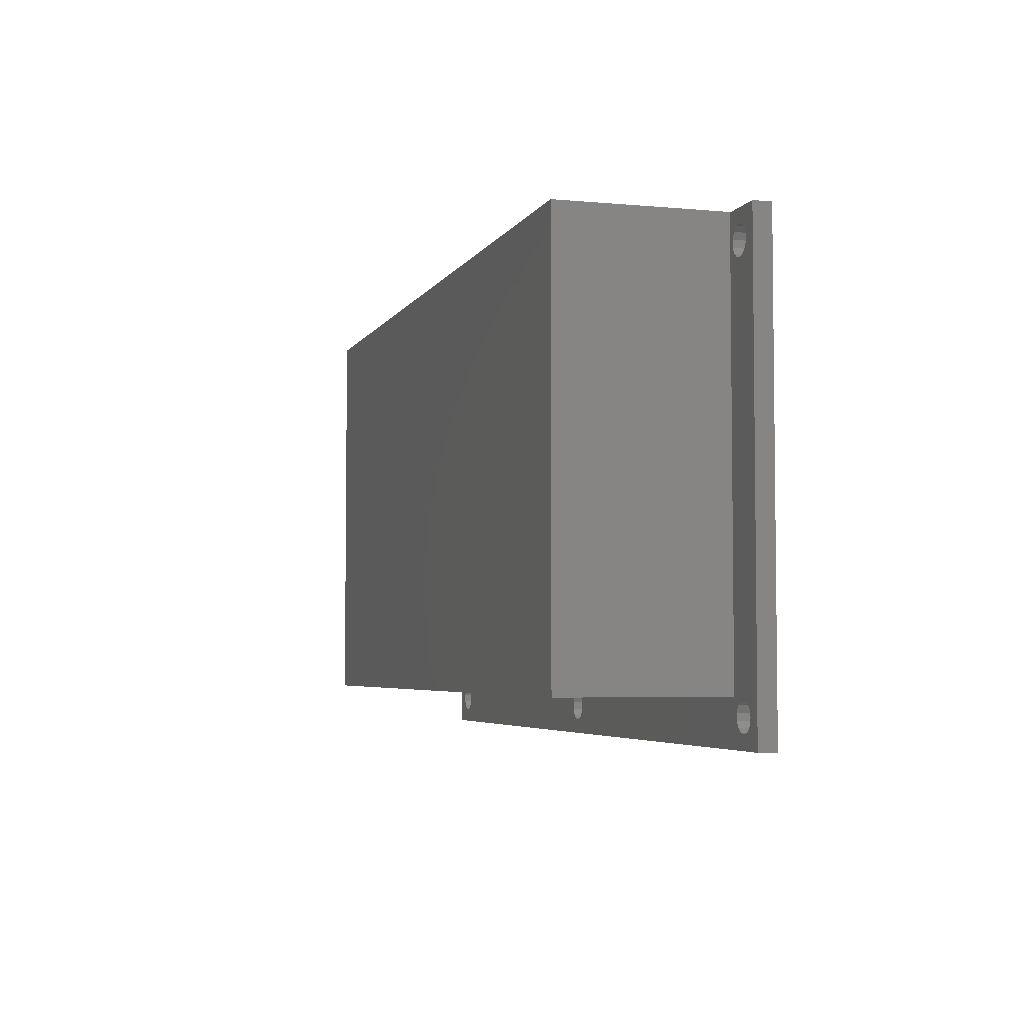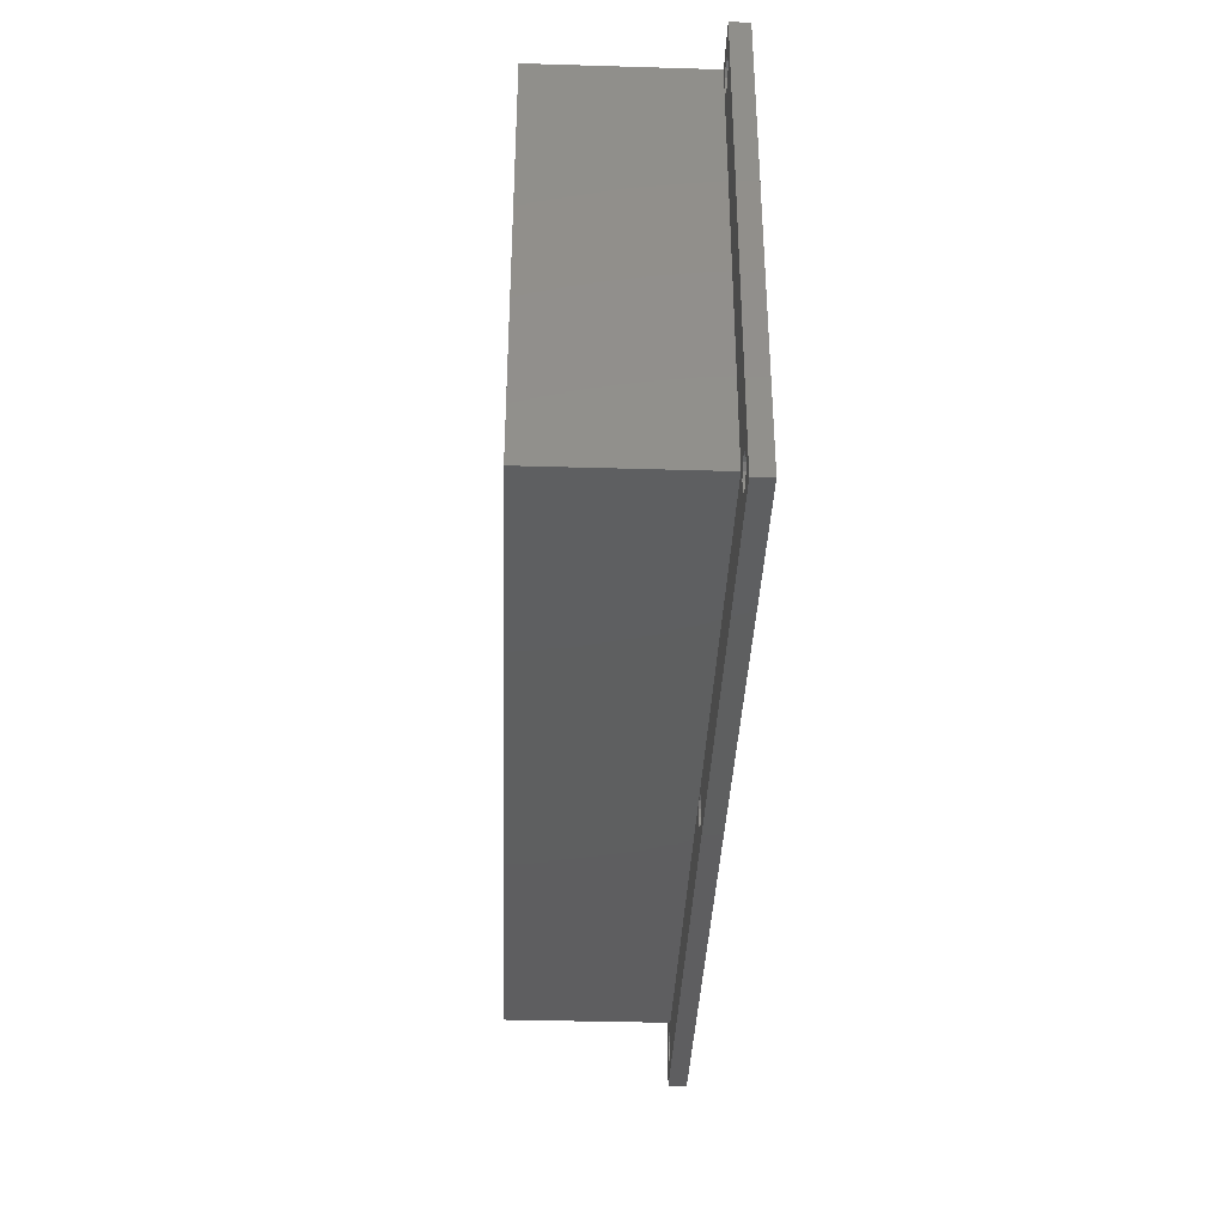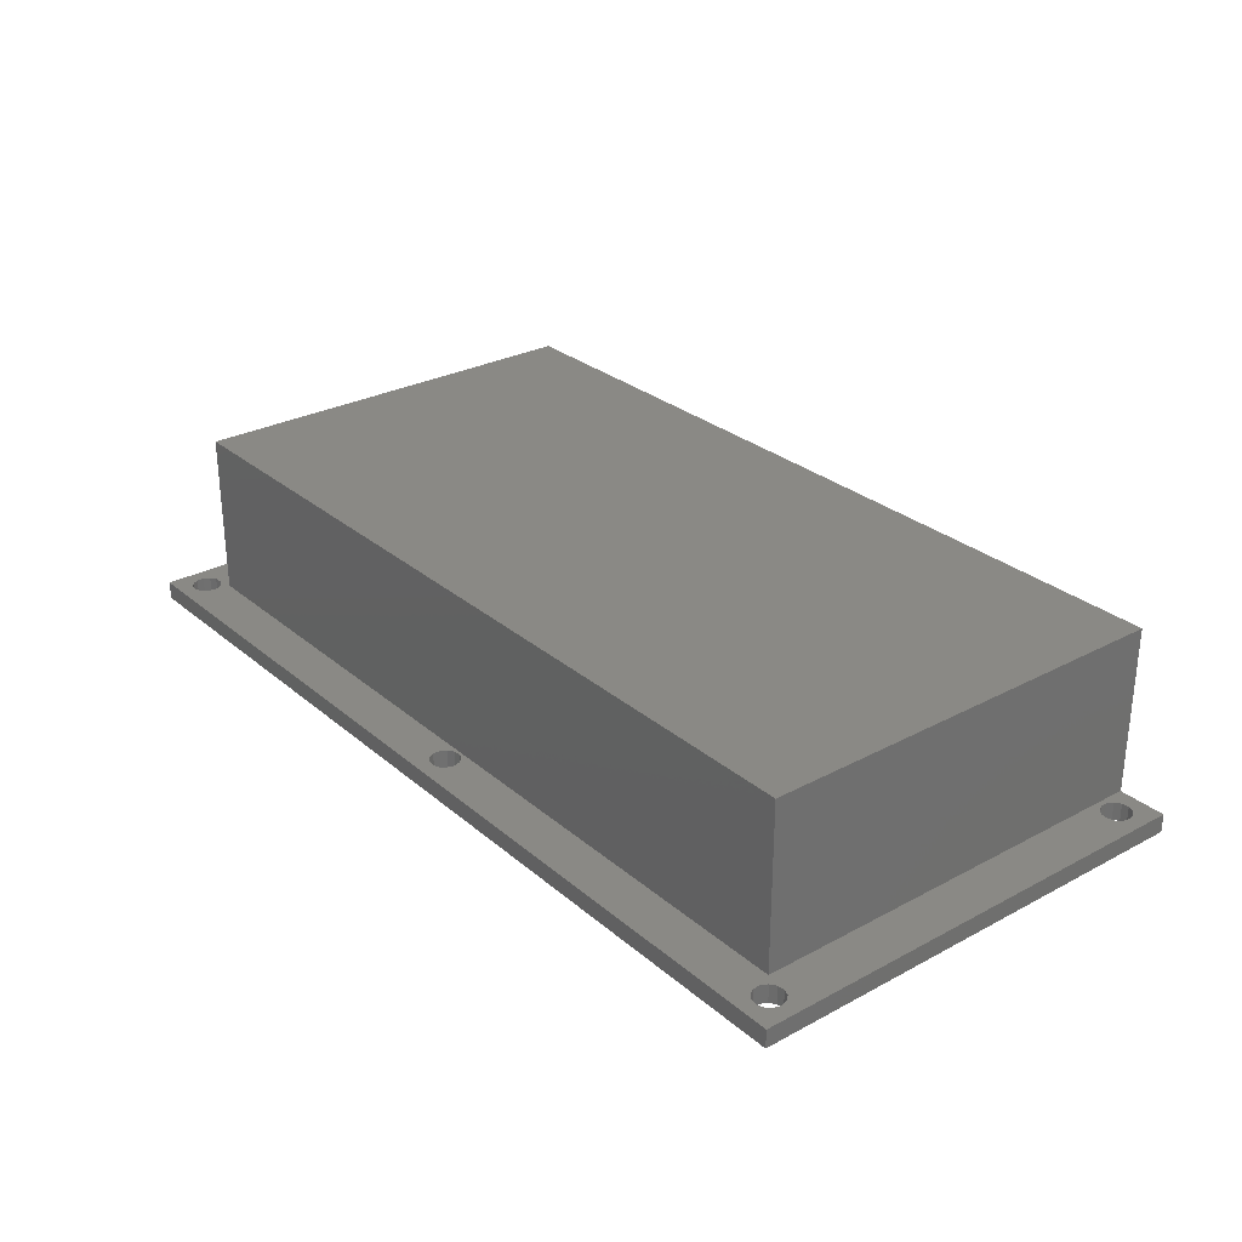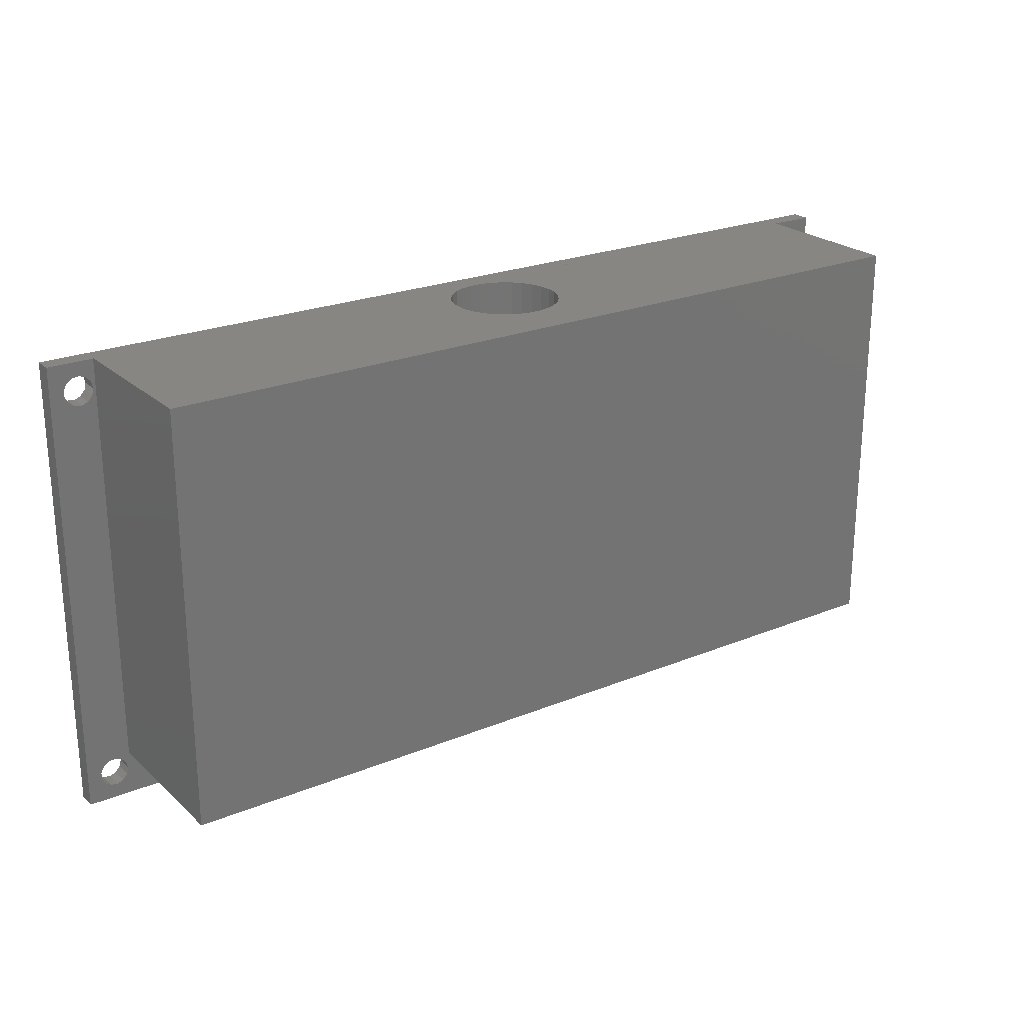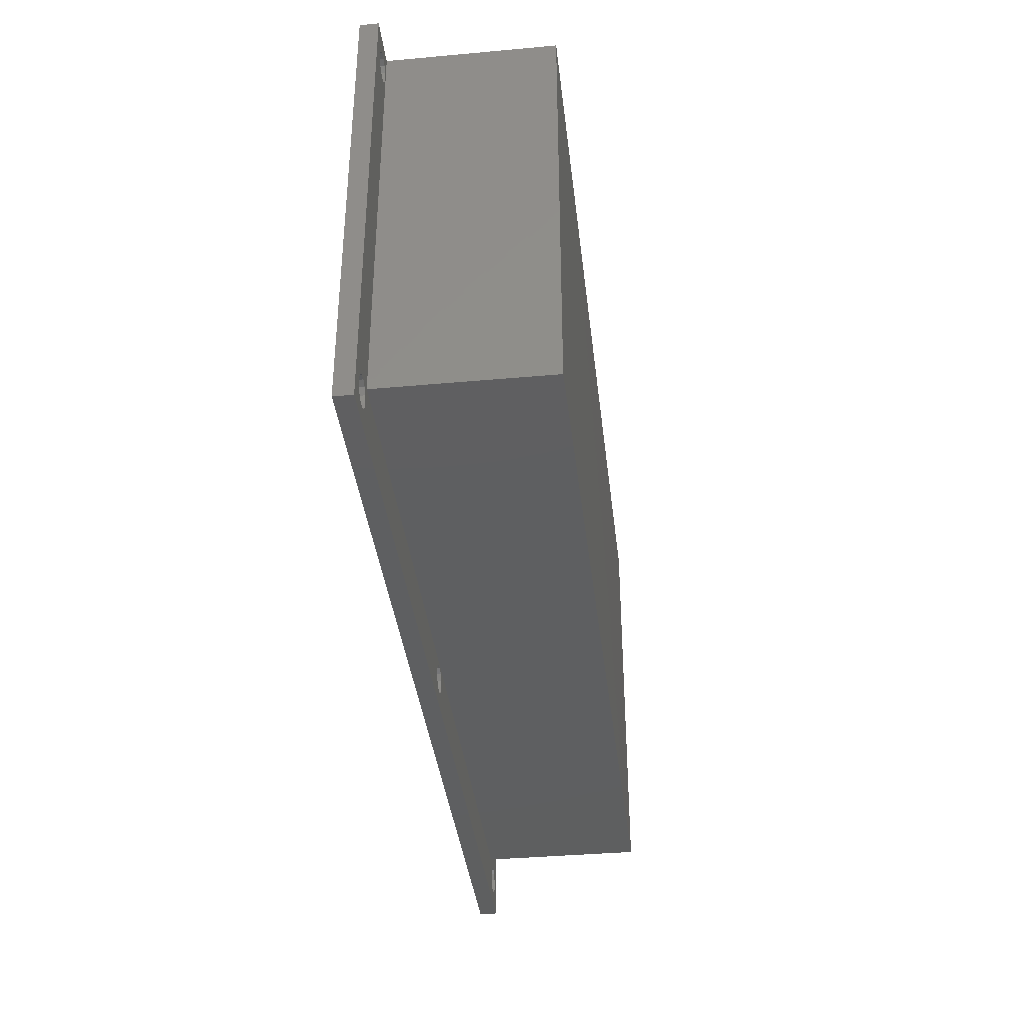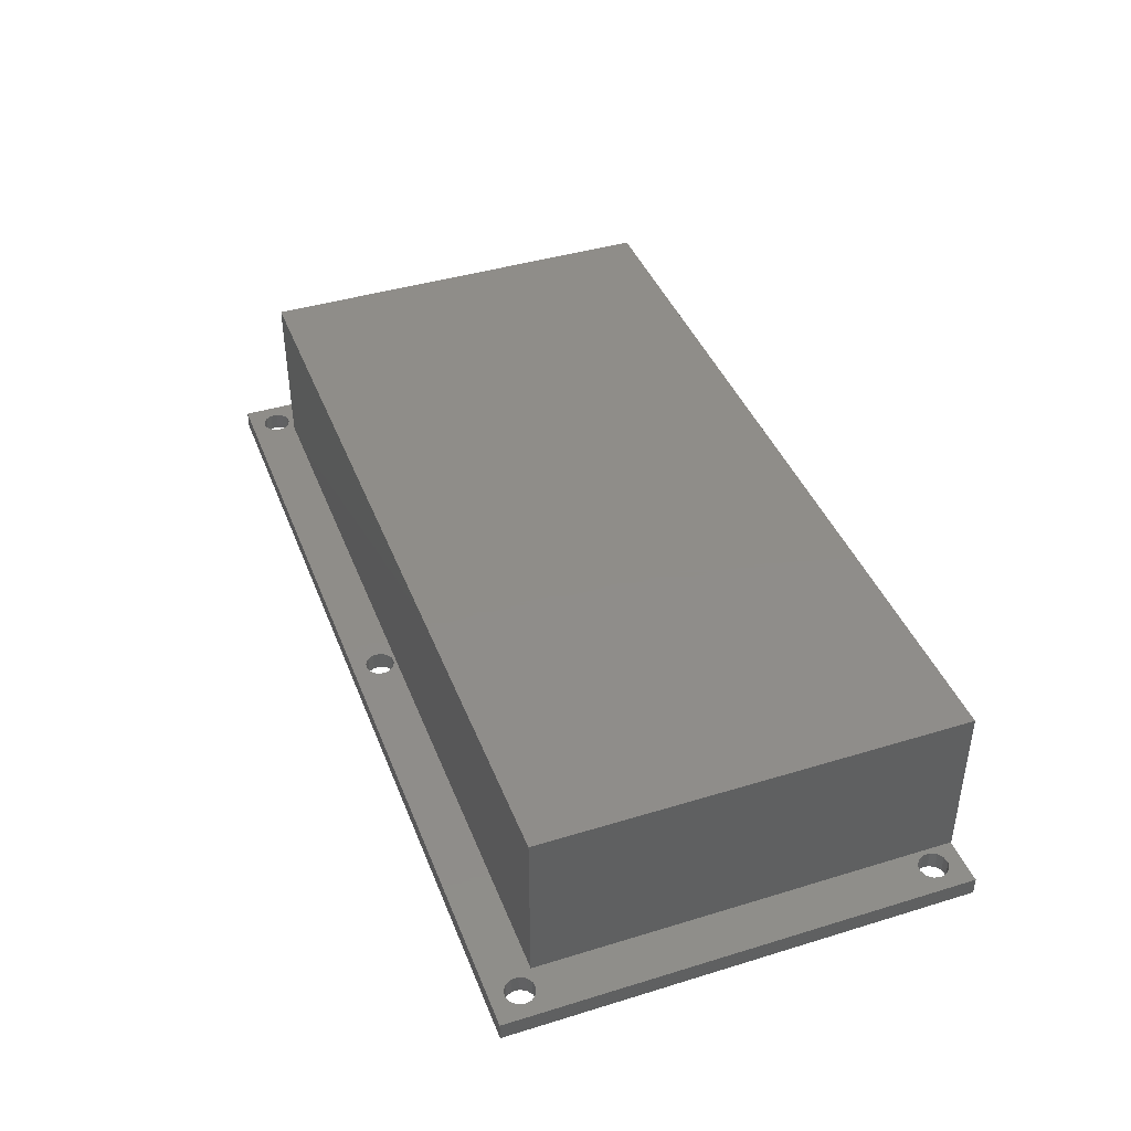
<metadata>
{"format":"stl","ext":"stl","renderer":"f3d","projection":"perspective","resolution":1024,"background":"white","views":[{"elev":-4.4,"azim":73.3,"up":"+Y"},{"elev":-36.7,"azim":87.8,"up":"+Y"},{"elev":28.6,"azim":51.3,"up":"+Z"},{"elev":23.5,"azim":-34.6,"up":"+Y"},{"elev":-37.7,"azim":-83.4,"up":"+Y"},{"elev":41.5,"azim":69.7,"up":"+Z"}]}
</metadata>
<code>
# stl→obj: 216 verts, 452 faces
v 255.7 0 5
v 255.7 127.7 0
v 255.7 127.7 5
v 255.7 0 0
v 12.5 127.7 5
v 242.5 127.8 5
v 242.5 127.7 5
v 12.5 127.8 5
v 10.12 116.6 5
v 12.5 12.5 5
v 11.39 118 5
v 11.39 9.709 5
v 11.85 7.85 5
v 8.332 115.9 5
v 10.12 11.14 5
v 8.332 11.82 5
v 6.432 116.1 5
v 6.432 11.59 5
v 4.856 117.2 5
v 4.856 10.5 5
v 3.966 118.9 5
v 3.966 8.807 5
v 11.85 119.8 5
v 11.39 121.7 5
v 10.12 123.1 5
v 8.332 123.8 5
v 6.432 123.6 5
v 0 127.7 5
v 3.966 120.8 5
v 0 0 5
v 4.856 122.5 5
v 242.5 12.5 5
v 131.4 9.709 5
v 131.8 7.85 5
v 130.1 11.14 5
v 128.3 11.82 5
v 124 8.807 5
v 124 6.893 5
v 124.9 10.5 5
v 126.4 11.59 5
v 251.4 9.709 5
v 251.4 118 5
v 251.8 7.85 5
v 250.1 116.6 5
v 250.1 11.14 5
v 248.3 115.9 5
v 248.3 11.82 5
v 246.4 116.1 5
v 244.9 117.2 5
v 246.4 11.59 5
v 244 118.9 5
v 244.9 10.5 5
v 251.8 119.8 5
v 251.4 121.7 5
v 250.1 123.1 5
v 248.3 123.8 5
v 244 120.8 5
v 244 8.807 5
v 244.9 122.5 5
v 246.4 123.6 5
v 251.4 5.991 5
v 250.1 4.558 5
v 248.3 3.879 5
v 246.4 4.11 5
v 244 6.893 5
v 131.4 5.991 5
v 244.9 5.198 5
v 130.1 4.558 5
v 128.3 3.879 5
v 11.39 5.991 5
v 124.9 5.198 5
v 10.12 4.558 5
v 126.4 4.11 5
v 8.332 3.879 5
v 6.432 4.11 5
v 4.856 5.198 5
v 3.966 6.893 5
v 10.12 11.14 0
v 17.5 17.5 0
v 11.39 9.709 0
v 11.39 118 0
v 11.85 119.8 0
v 8.332 11.82 0
v 10.12 116.6 0
v 6.432 11.59 0
v 8.332 115.9 0
v 6.432 116.1 0
v 4.856 10.5 0
v 4.856 117.2 0
v 3.966 8.807 0
v 3.966 118.9 0
v 251.4 118 0
v 251.4 9.709 0
v 251.8 119.8 0
v 250.1 11.14 0
v 250.1 116.6 0
v 248.3 11.82 0
v 248.3 115.9 0
v 237.5 17.5 0
v 246.4 11.59 0
v 244.9 10.5 0
v 237.5 112.5 0
v 244 8.807 0
v 246.4 116.1 0
v 251.8 7.85 0
v 251.4 5.991 0
v 250.1 4.558 0
v 248.3 3.879 0
v 246.4 4.11 0
v 244 6.893 0
v 244.9 117.2 0
v 244 118.9 0
v 131.4 5.991 0
v 244.9 5.198 0
v 130.1 4.558 0
v 131.8 7.85 0
v 128.3 3.879 0
v 124 6.893 0
v 124 8.807 0
v 11.39 5.991 0
v 124.9 5.198 0
v 10.12 4.558 0
v 126.4 4.11 0
v 11.85 7.85 0
v 0 0 0
v 3.966 6.893 0
v 0 127.7 0
v 4.856 5.198 0
v 6.432 4.11 0
v 8.332 3.879 0
v 251.4 121.7 0
v 250.1 123.1 0
v 248.3 123.8 0
v 246.4 123.6 0
v 244 120.8 0
v 244.9 122.5 0
v 11.39 121.7 0
v 17.5 112.5 0
v 10.12 123.1 0
v 8.332 123.8 0
v 6.432 123.6 0
v 4.856 122.5 0
v 3.966 120.8 0
v 131.4 9.709 0
v 130.1 11.14 0
v 128.3 11.82 0
v 126.4 11.59 0
v 124.9 10.5 0
v 237.5 112.5 39
v 237.5 17.5 39
v 17.5 17.5 39
v 17.5 112.5 39
v 125.9 112.5 36.92
v 122.9 112.5 36.27
v 120 112.5 34.99
v 117.5 112.5 33.15
v 115.4 112.5 30.82
v 113.8 112.5 28.1
v 112.8 112.5 25.12
v 112.5 112.5 22
v 112.8 112.5 18.88
v 113.8 112.5 15.9
v 115.4 112.5 13.18
v 117.5 112.5 10.85
v 120 112.5 9.01
v 125.9 112.5 7.082
v 129.1 112.5 7.082
v 122.9 112.5 7.734
v 129.1 112.5 36.92
v 132.1 112.5 36.27
v 135 112.5 34.99
v 137.5 112.5 33.15
v 139.6 112.5 30.82
v 141.2 112.5 28.1
v 142.2 112.5 25.12
v 142.5 112.5 22
v 142.2 112.5 18.88
v 141.2 112.5 15.9
v 139.6 112.5 13.18
v 137.5 112.5 10.85
v 135 112.5 9.01
v 132.1 112.5 7.734
v 242.5 127.8 50
v 242.5 12.5 50
v 12.5 127.8 50
v 12.5 12.5 50
v 129.1 127.8 36.92
v 132.1 127.8 36.27
v 135 127.8 34.99
v 137.5 127.8 33.15
v 139.6 127.8 30.82
v 141.2 127.8 28.1
v 142.2 127.8 25.12
v 142.5 127.8 22
v 142.2 127.8 18.88
v 141.2 127.8 15.9
v 139.6 127.8 13.18
v 137.5 127.8 10.85
v 135 127.8 9.01
v 129.1 127.8 7.082
v 125.9 127.8 7.082
v 132.1 127.8 7.734
v 125.9 127.8 36.92
v 122.9 127.8 36.27
v 120 127.8 34.99
v 117.5 127.8 33.15
v 115.4 127.8 30.82
v 113.8 127.8 28.1
v 112.8 127.8 25.12
v 112.5 127.8 22
v 112.8 127.8 18.88
v 113.8 127.8 15.9
v 115.4 127.8 13.18
v 117.5 127.8 10.85
v 120 127.8 9.01
v 122.9 127.8 7.734
f 1 2 3
f 2 1 4
f 5 6 7
f 6 5 8
f 9 10 11
f 10 12 13
f 14 10 9
f 10 15 12
f 16 10 14
f 10 16 15
f 17 16 14
f 17 18 16
f 19 18 17
f 19 20 18
f 21 20 19
f 20 21 22
f 5 23 10
f 5 24 23
f 5 25 24
f 5 26 25
f 5 27 26
f 28 21 29
f 21 28 22
f 30 22 28
f 31 28 29
f 27 28 31
f 28 27 5
f 32 33 34
f 32 35 33
f 32 36 35
f 37 10 38
f 39 10 37
f 40 10 39
f 36 10 40
f 10 36 32
f 41 1 42
f 1 41 43
f 44 41 42
f 44 45 41
f 46 45 44
f 46 47 45
f 32 46 48
f 46 32 47
f 32 48 49
f 47 32 50
f 32 49 51
f 50 32 52
f 42 3 53
f 3 54 53
f 3 55 54
f 3 56 55
f 7 56 3
f 7 51 57
f 52 32 58
f 51 7 32
f 59 7 57
f 60 7 59
f 56 7 60
f 3 42 1
f 61 1 43
f 62 1 61
f 63 1 62
f 64 1 63
f 58 32 65
f 34 65 32
f 66 65 34
f 65 66 67
f 68 67 66
f 67 68 64
f 64 68 1
f 69 1 68
f 13 38 10
f 70 38 13
f 38 70 71
f 11 10 23
f 72 71 70
f 71 72 73
f 30 73 72
f 73 30 69
f 30 72 74
f 69 30 1
f 75 30 74
f 76 30 75
f 77 30 76
f 22 30 77
f 78 79 80
f 79 81 82
f 83 79 78
f 79 84 81
f 85 79 83
f 79 86 84
f 87 79 85
f 79 87 86
f 88 87 85
f 88 89 87
f 90 89 88
f 89 90 91
f 92 2 93
f 2 92 94
f 95 92 93
f 95 96 92
f 97 96 95
f 97 98 96
f 99 97 100
f 97 99 98
f 99 100 101
f 102 98 99
f 99 101 103
f 98 102 104
f 93 4 105
f 4 106 105
f 4 107 106
f 4 108 107
f 4 109 108
f 99 103 110
f 104 102 111
f 111 102 112
f 113 110 114
f 110 113 99
f 115 114 109
f 115 109 4
f 99 113 116
f 114 115 113
f 4 117 115
f 118 79 119
f 120 118 121
f 122 121 123
f 80 79 124
f 118 120 79
f 125 123 117
f 79 120 124
f 125 117 4
f 121 122 120
f 123 125 122
f 125 90 126
f 90 125 91
f 127 91 125
f 128 125 126
f 129 125 128
f 130 125 129
f 122 125 130
f 4 93 2
f 131 2 94
f 132 2 131
f 133 2 132
f 134 2 133
f 112 102 135
f 102 136 135
f 137 102 138
f 102 137 136
f 139 136 137
f 79 82 138
f 137 138 82
f 136 139 134
f 134 139 2
f 127 139 140
f 139 127 2
f 141 127 140
f 142 127 141
f 143 127 142
f 91 127 143
f 144 99 116
f 145 99 144
f 146 99 145
f 146 79 99
f 147 79 146
f 148 79 147
f 79 148 119
f 125 28 127
f 28 125 30
f 2 7 3
f 127 7 2
f 7 127 5
f 5 127 28
f 125 1 30
f 1 125 4
f 99 149 102
f 149 99 150
f 151 138 152
f 138 151 79
f 152 153 149
f 152 154 153
f 152 155 154
f 152 156 155
f 152 157 156
f 152 158 157
f 152 159 158
f 152 160 159
f 138 160 152
f 160 138 161
f 161 138 162
f 162 138 163
f 163 138 164
f 164 138 165
f 166 138 167
f 168 138 166
f 165 138 168
f 169 149 153
f 170 149 169
f 171 149 170
f 172 149 171
f 173 149 172
f 174 149 173
f 175 149 174
f 176 149 175
f 102 176 177
f 102 177 178
f 102 178 179
f 102 179 180
f 102 180 181
f 102 181 182
f 176 102 149
f 167 102 182
f 102 167 138
f 99 151 150
f 151 99 79
f 22 88 20
f 88 22 90
f 80 15 78
f 15 80 12
f 124 12 80
f 12 124 13
f 83 15 16
f 15 83 78
f 85 16 18
f 16 85 83
f 122 74 72
f 74 122 130
f 88 18 20
f 18 88 85
f 76 126 77
f 126 76 128
f 120 13 124
f 13 120 70
f 77 90 22
f 90 77 126
f 122 70 120
f 70 122 72
f 130 75 74
f 75 130 129
f 129 76 75
f 76 129 128
f 29 142 31
f 142 29 143
f 137 25 139
f 25 137 24
f 82 24 137
f 24 82 23
f 140 25 26
f 25 140 139
f 141 26 27
f 26 141 140
f 84 14 9
f 14 84 86
f 142 27 31
f 27 142 141
f 19 91 21
f 91 19 89
f 81 23 82
f 23 81 11
f 21 143 29
f 143 21 91
f 84 11 81
f 11 84 9
f 86 17 14
f 17 86 87
f 87 19 17
f 19 87 89
f 37 148 39
f 148 37 119
f 144 35 145
f 35 144 33
f 116 33 144
f 33 116 34
f 146 35 36
f 35 146 145
f 147 36 40
f 36 147 146
f 115 69 68
f 69 115 117
f 148 40 39
f 40 148 147
f 71 118 38
f 118 71 121
f 113 34 116
f 34 113 66
f 38 119 37
f 119 38 118
f 115 66 113
f 66 115 68
f 117 73 69
f 73 117 123
f 123 71 73
f 71 123 121
f 57 136 59
f 136 57 135
f 131 55 132
f 55 131 54
f 94 54 131
f 54 94 53
f 133 55 56
f 55 133 132
f 134 56 60
f 56 134 133
f 96 46 44
f 46 96 98
f 136 60 59
f 60 136 134
f 49 112 51
f 112 49 111
f 92 53 94
f 53 92 42
f 51 135 57
f 135 51 112
f 96 42 92
f 42 96 44
f 98 48 46
f 48 98 104
f 104 49 48
f 49 104 111
f 58 101 52
f 101 58 103
f 93 45 95
f 45 93 41
f 105 41 93
f 41 105 43
f 97 45 47
f 45 97 95
f 100 47 50
f 47 100 97
f 107 63 62
f 63 107 108
f 101 50 52
f 50 101 100
f 67 110 65
f 110 67 114
f 106 43 105
f 43 106 61
f 65 103 58
f 103 65 110
f 107 61 106
f 61 107 62
f 108 64 63
f 64 108 109
f 109 67 64
f 67 109 114
f 183 7 6
f 184 7 183
f 7 184 32
f 185 184 183
f 184 185 186
f 5 185 8
f 10 185 5
f 185 10 186
f 183 187 185
f 183 188 187
f 183 189 188
f 183 190 189
f 183 191 190
f 183 192 191
f 183 193 192
f 183 194 193
f 6 194 183
f 194 6 195
f 195 6 196
f 196 6 197
f 197 6 198
f 198 6 199
f 200 6 201
f 202 6 200
f 199 6 202
f 203 185 187
f 204 185 203
f 205 185 204
f 206 185 205
f 207 185 206
f 208 185 207
f 209 185 208
f 210 185 209
f 8 210 211
f 8 211 212
f 8 212 213
f 8 213 214
f 8 214 215
f 8 215 216
f 210 8 185
f 201 8 216
f 8 201 6
f 10 184 186
f 184 10 32
f 151 149 150
f 149 151 152
f 153 187 169
f 187 153 203
f 175 192 193
f 192 175 174
f 176 193 194
f 193 176 175
f 214 165 215
f 165 214 164
f 173 190 191
f 190 173 172
f 177 194 195
f 194 177 176
f 156 207 206
f 207 156 157
f 174 191 192
f 191 174 173
f 216 166 201
f 166 216 168
f 158 209 208
f 209 158 159
f 156 205 155
f 205 156 206
f 199 180 198
f 180 199 181
f 180 197 198
f 197 180 179
f 159 210 209
f 210 159 160
f 178 195 196
f 195 178 177
f 161 212 211
f 212 161 162
f 170 189 171
f 189 170 188
f 169 188 170
f 188 169 187
f 215 168 216
f 168 215 165
f 154 203 153
f 203 154 204
f 163 214 213
f 214 163 164
f 155 204 154
f 204 155 205
f 202 181 199
f 181 202 182
f 171 190 172
f 190 171 189
f 179 196 197
f 196 179 178
f 200 182 202
f 182 200 167
f 162 213 212
f 213 162 163
f 201 167 200
f 167 201 166
f 160 211 210
f 211 160 161
f 157 208 207
f 208 157 158

</code>
